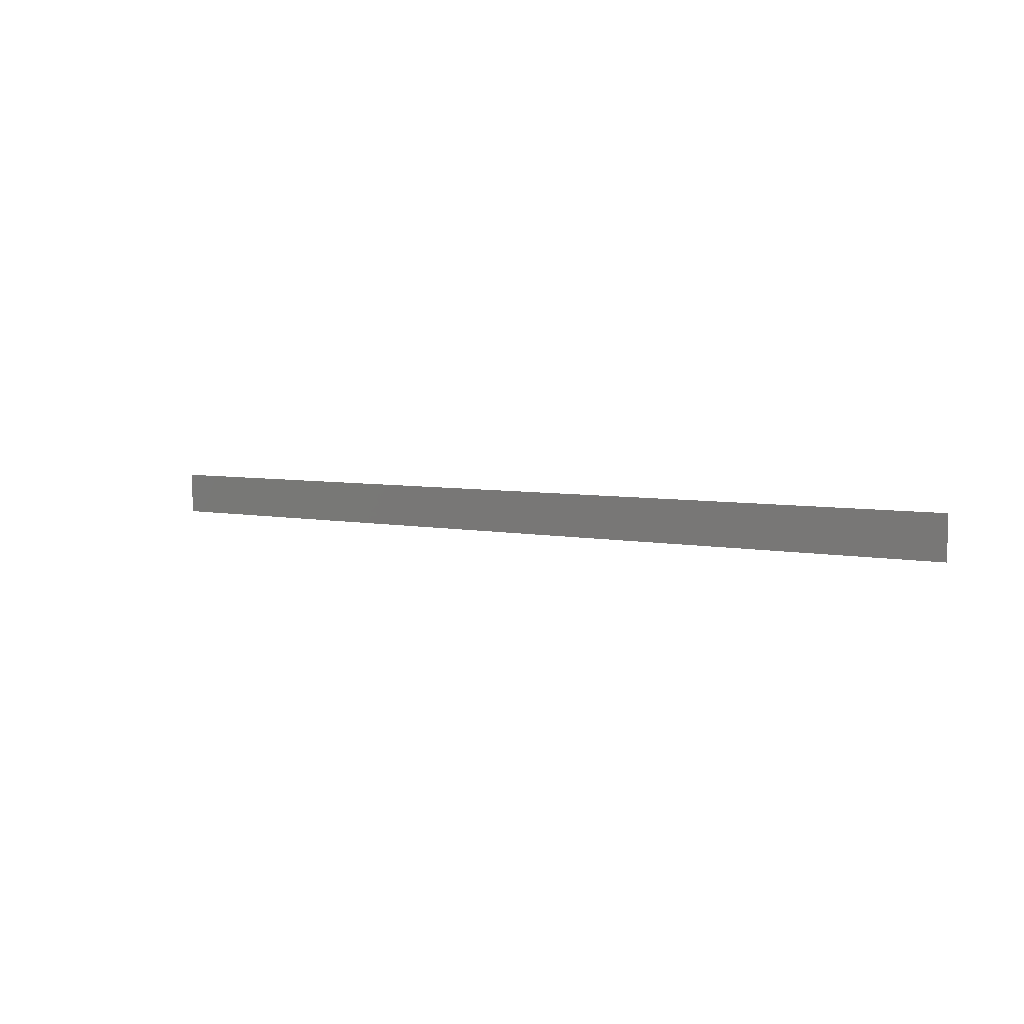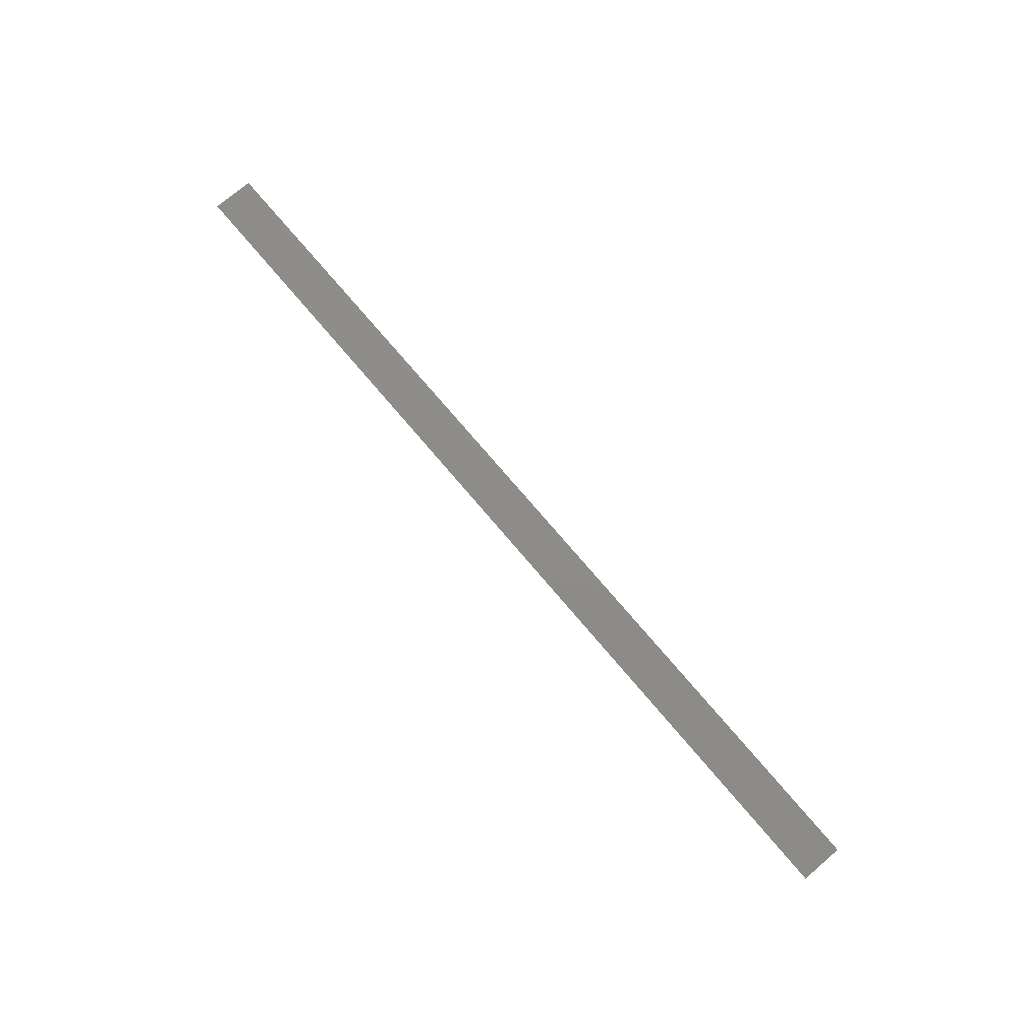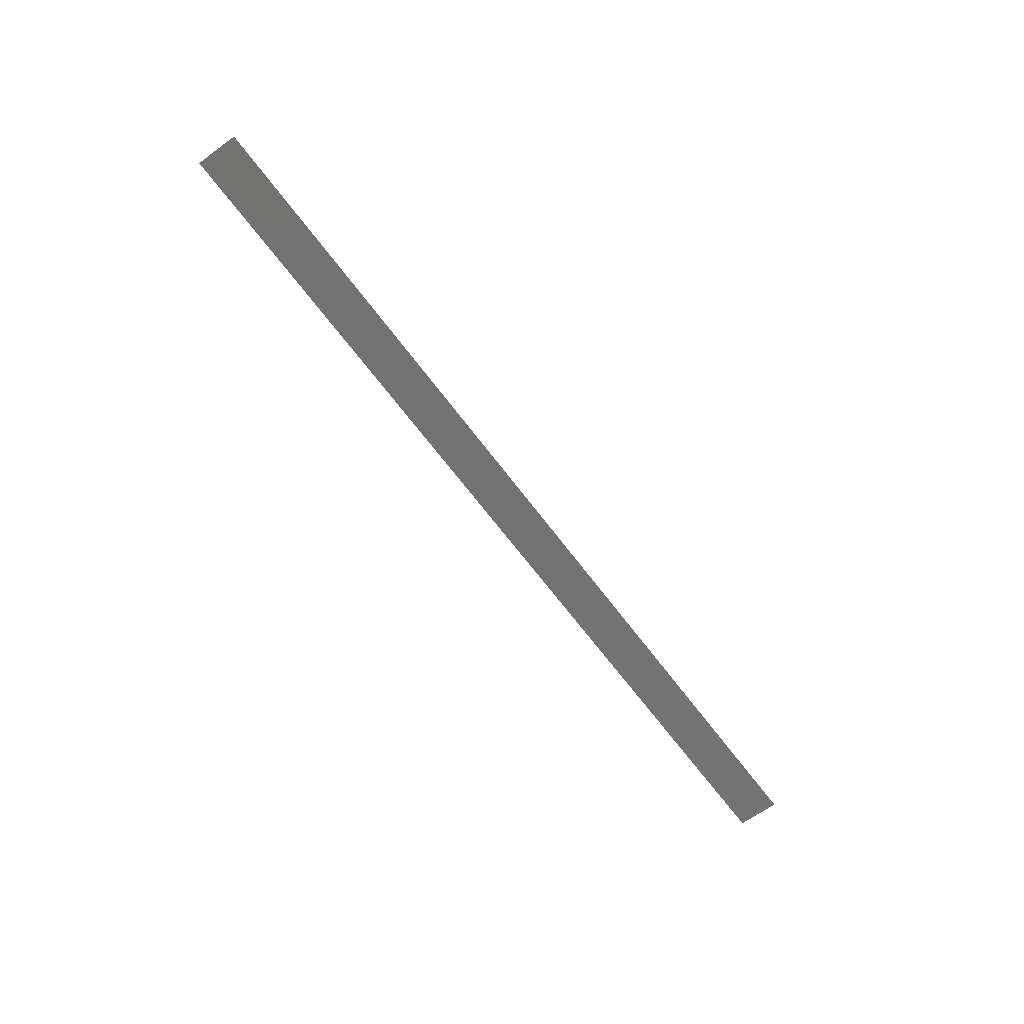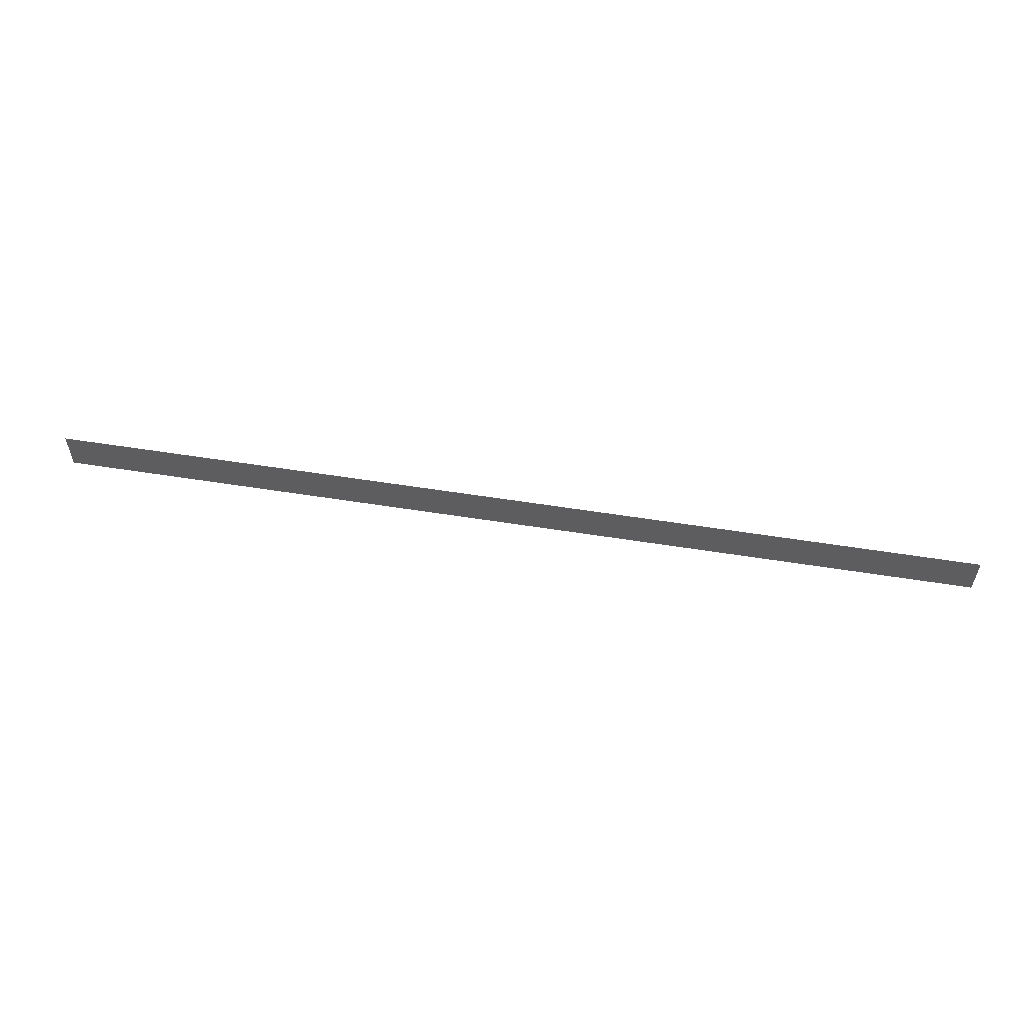
<metadata>
{"format":"stl","ext":"stl","renderer":"f3d","projection":"perspective","resolution":1024,"background":"white","views":[{"elev":4.6,"azim":36.6,"up":"+Z"},{"elev":74.7,"azim":49.7,"up":"+Y"},{"elev":-64.2,"azim":126.3,"up":"+Y"},{"elev":56.0,"azim":9.5,"up":"+Z"}]}
</metadata>
<code>
# stl→obj: 4 verts, 2 faces
v 19.4 -25.56 18.55
v 17.54 -25.56 18.55
v 17.54 -25.56 18.64
v 19.4 -25.56 18.64
f 1 2 3
f 3 4 1

</code>
